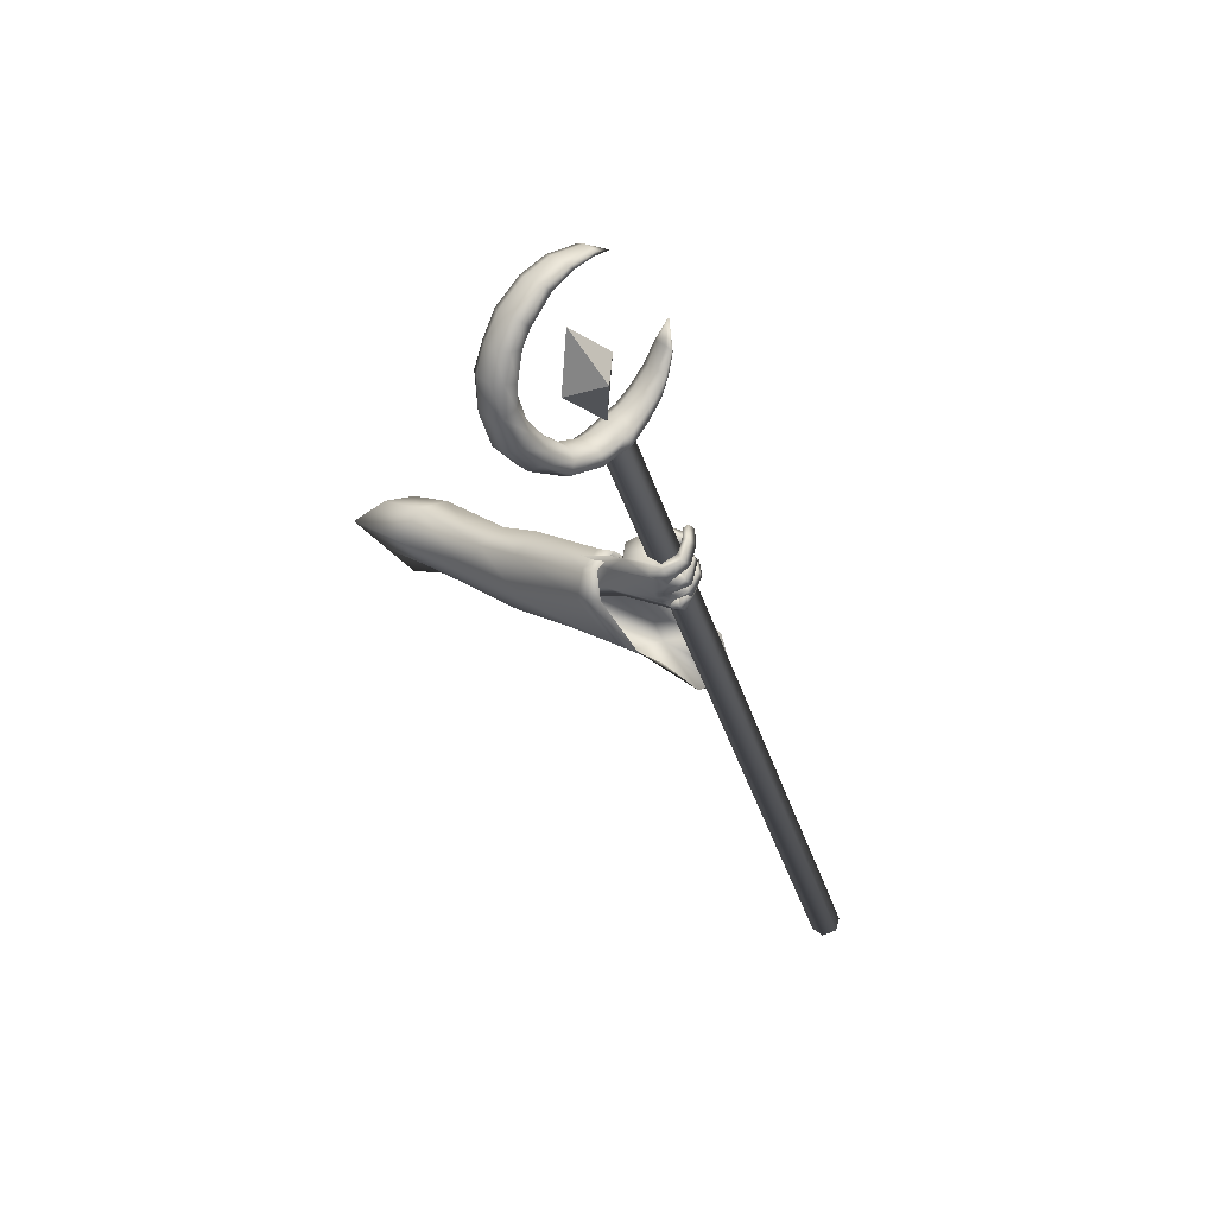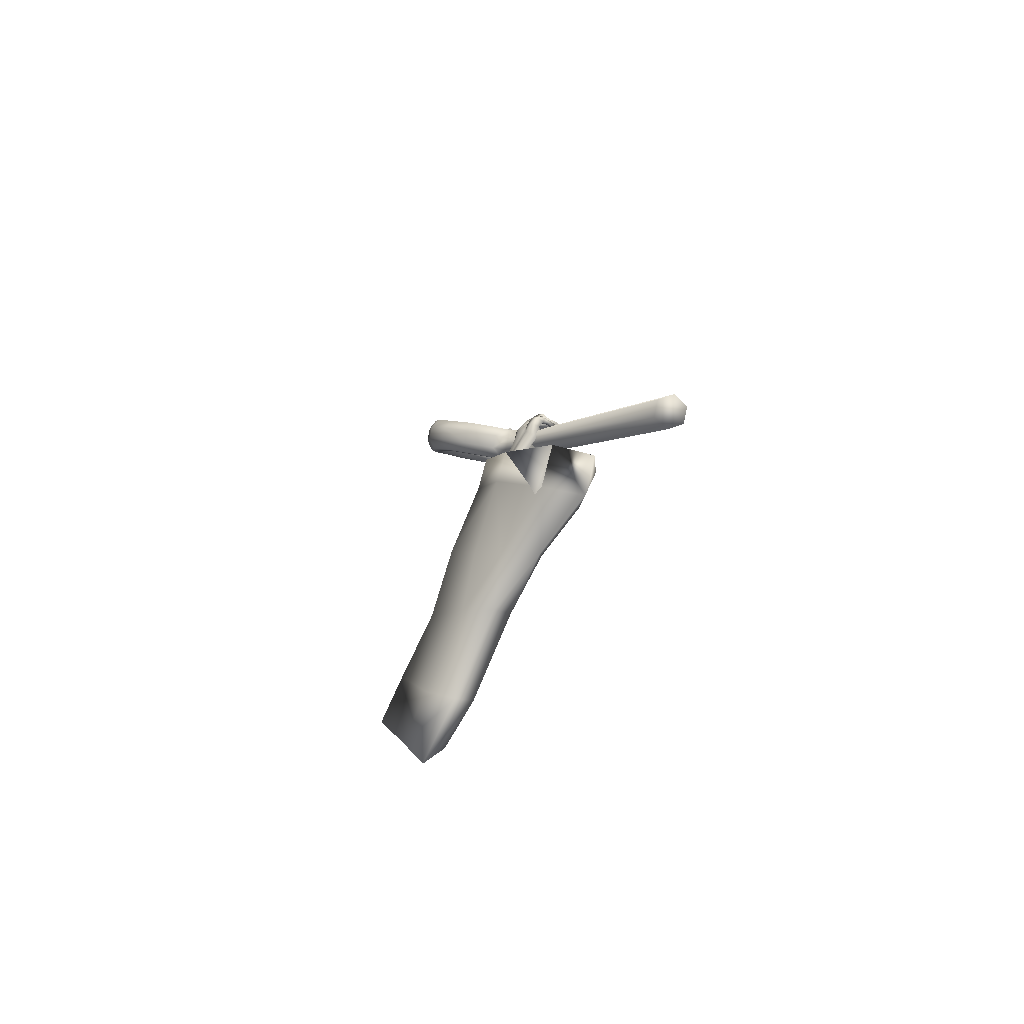
<metadata>
{"format":"obj","ext":"obj","renderer":"f3d","projection":"perspective","resolution":1024,"background":"white","views":[{"elev":57.8,"azim":116.5,"up":"+Y"},{"elev":-72.3,"azim":147.9,"up":"+Y"}]}
</metadata>
<code>
o LowPoly_Warlock.000_Plane.005
v 0.159 0.2194 -0.1156
v 0.09183 0.05695 -0.2831
v 0.1306 -0.05612 -0.1417
v 0.1696 0.05829 -0.1118
v 0.2142 0.1927 -0.07382
v 0.1131 0.2039 -0.1566
v 0.09468 0.01345 -0.1692
v 0.1961 0.3507 -0.5643
v 0.1842 0.3037 -0.4666
v 0.2163 0.3938 -0.5478
v 0.1916 0.3296 -0.4564
v 0.2124 0.434 -0.6685
v 0.2372 0.4897 -0.6562
v 0.2595 0.3349 -0.5778
v 0.2455 0.2978 -0.4868
v 0.2559 0.4074 -0.693
v 0.2641 0.3705 -0.5563
v 0.2474 0.3178 -0.4753
v 0.2642 0.4251 -0.6549
v 0.2324 0.5198 -0.7729
v 0.2536 0.5417 -0.7458
v 0.233 0.4279 -0.788
v 0.2536 0.4263 -0.7829
v 0.267 0.4574 -0.7731
v 0.2395 0.455 -0.8158
v 0.2594 0.4516 -0.8196
v 0.2266 0.4641 -0.8171
v 0.2405 0.4684 -0.8228
v 0.2077 0.4645 -0.8124
v 0.2053 0.4747 -0.8211
v 0.2629 0.45 -0.7764
v 0.2307 0.4569 -0.7884
v 0.2649 0.464 -0.8096
v 0.2496 0.4793 -0.8152
v 0.2106 0.483 -0.8135
v 0.2432 0.4474 -0.8031
v 0.2489 0.4701 -0.8004
v 0.2349 0.4812 -0.8044
v 0.2111 0.4823 -0.8059
v 0.2629 0.4446 -0.8001
v 0.2688 0.4573 -0.7895
v 0.2488 0.4679 -0.7975
v 0.2551 0.4613 -0.7933
v 0.2275 0.4669 -0.7901
v 0.2402 0.4785 -0.8227
v 0.2219 0.4742 -0.8057
v 0.2032 0.4928 -0.8238
v 0.2007 0.4824 -0.8072
v 0.1751 0.493 -0.8044
v 0.1828 0.4887 -0.7891
v 0.2057 0.5093 -0.8154
v 0.1821 0.5084 -0.7965
v 0.2097 0.5028 -0.803
v 0.1863 0.501 -0.7867
v 0.2461 0.4957 -0.8164
v 0.2292 0.4956 -0.8007
v 0.2655 0.4771 -0.7883
v 0.2344 0.489 -0.7812
v 0.2582 0.4893 -0.791
v 0.2325 0.4933 -0.7821
v 0.2416 0.5141 -0.8201
v 0.2256 0.5071 -0.7997
v 0.1933 0.5191 -0.809
v 0.2078 0.5127 -0.7944
v 0.1745 0.5116 -0.7773
v 0.1849 0.5135 -0.7684
v 0.2129 0.5342 -0.792
v 0.1876 0.5299 -0.7668
v 0.2022 0.5377 -0.8047
v 0.1751 0.5348 -0.7765
v 0.2479 0.5307 -0.8093
v 0.2283 0.5268 -0.7959
v 0.2396 0.5185 -0.7758
v 0.2658 0.5172 -0.7817
v 0.2299 0.5226 -0.773
v 0.2611 0.5271 -0.7861
v 0.2146 0.536 -0.7897
v 0.2248 0.5433 -0.8083
v 0.1866 0.5403 -0.7825
v 0.1825 0.5482 -0.7999
v 0.1618 0.5433 -0.7688
v 0.1527 0.5496 -0.7825
v 0.1906 0.5599 -0.7753
v 0.168 0.5593 -0.7654
v 0.1886 0.5664 -0.784
v 0.1586 0.5646 -0.7724
v 0.219 0.5569 -0.7804
v 0.2316 0.5632 -0.7951
v 0.2446 0.5461 -0.7618
v 0.2564 0.5491 -0.7679
v 0.2751 0.4916 -0.7608
v 0.2736 0.4781 -0.7658
v 0.2704 0.5191 -0.752
v 0.2699 0.5294 -0.7484
v 0.2436 0.5418 -0.7501
v 0.2332 0.5106 -0.7731
v 0.2329 0.4938 -0.7759
v 0.2328 0.4852 -0.7784
v 0.2065 0.4487 -0.6654
v 0.2444 0.5107 -0.6859
v 0.1759 0.4925 -0.7253
v 0.2445 0.5282 -0.7193
v 0.2014 0.496 -0.6689
v 0.1759 0.5001 -0.6986
v 0.1696 0.5165 -0.7425
v 0.1722 0.5241 -0.7161
v 0.1639 0.5229 -0.7505
v 0.1603 0.5375 -0.7464
v 0.1692 0.5229 -0.7838
v 0.1581 0.5372 -0.7818
v 0.207 0.5105 -0.7443
v 0.1954 0.5202 -0.7436
v 0.188 0.5258 -0.755
v 0.1722 0.5506 -0.7429
v 0.1822 0.5292 -0.7854
v 0.1773 0.5488 -0.7762
v 0.1924 0.5416 -0.7553
v 0.1851 0.5413 -0.7848
v 0.1859 0.5331 -0.7093
v 0.1887 0.5145 -0.7464
v 0.2041 0.5317 -0.7228
v 0.2169 0.5294 -0.7256
v 0.188 0.5132 -0.6898
v 0.2424 0.4545 -0.6531
v 0.247 0.1988 -0.5338
v 0.2971 0.3055 -0.7437
v 0.2826 0.2724 -0.6832
v 0.1607 0.1106 -0.8857
v 0.1311 0.1004 -0.8027
v 0.1438 0.09518 -0.6401
v 0.1353 0.02704 -0.2766
v 0.1617 0.0826 -0.4795
v 0.2675 0.4747 -0.6436
v 0.2334 0.3521 -0.4549
v 0.2569 0.4444 -0.6093
v 0.2155 0.3009 -0.3652
v 0.1657 0.2545 -0.1986
v 0.1639 0.3646 -0.7256
v 0.1227 0.1858 -0.8388
v 0.2417 0.1587 -0.8471
v 0.3053 0.4439 -0.6702
v 0.205 0.4574 -0.6483
v 0.1131 0.17 -0.7556
v 0.1209 0.18 -0.6124
v 0.1165 0.1296 -0.4782
v 0.1553 0.3311 -0.638
v 0.2104 0.1446 -0.7582
v 0.2918 0.3891 -0.6145
v 0.2015 0.4374 -0.6123
v 0.1455 0.2743 -0.5188
v 0.1764 0.3673 -0.47
v 0.2078 0.1324 -0.5799
v 0.2798 0.2835 -0.4836
v 0.2127 0.1187 -0.4296
v 0.1335 0.2087 -0.4491
v 0.1635 0.3124 -0.3905
v 0.2459 0.2291 -0.3461
v 0.1149 0.2378 -0.2349
v 0.1017 0.1074 -0.2533
v 0.1862 0.09136 -0.2318
v 0.2278 0.2138 -0.1861
v 0.2199 0.1938 -0.537
v 0.2586 0.2422 -0.6422
v 0.1487 0.1175 -0.7288
v 0.1606 0.1343 -0.5981
v 0.2285 0.2736 -0.4935
v 0.2399 0.3669 -0.5887
v 0.1357 0.1679 -0.6947
v 0.1475 0.183 -0.5821
v 0.1663 0.2847 -0.6094
v 0.2062 0.1495 -0.6966
v 0.2652 0.3268 -0.5924
v 0.1998 0.3618 -0.5908
v 0.1615 0.2373 -0.5284
v 0.1968 0.2857 -0.4999
v 0.1974 0.1557 -0.5635
v 0.2387 0.2424 -0.5082
v 0.2211 -0.6269 -1.152
v 0.2516 -0.6243 -1.157
v 0.2615 -0.6139 -1.185
v 0.241 -0.606 -1.207
v 0.2106 -0.6086 -1.201
v 0.2006 -0.619 -1.174
v 0.1976 0.7896 -0.624
v 0.228 0.7922 -0.6295
v 0.238 0.8026 -0.657
v 0.2175 0.8104 -0.6789
v 0.187 0.8078 -0.6734
v 0.1771 0.7974 -0.6459
v 0.2587 0.791 -0.6189
v 0.2686 0.8014 -0.6463
v 0.3225 0.8191 -0.5851
v 0.3324 0.8295 -0.6126
v 0.3701 0.8689 -0.5496
v 0.3797 0.879 -0.5763
v 0.3922 0.9276 -0.5189
v 0.4022 0.938 -0.5464
v 0.3873 0.9979 -0.494
v 0.3973 1.008 -0.5215
v 0.3637 1.057 -0.4802
v 0.3736 1.068 -0.5076
v 0.3293 1.099 -0.4784
v 0.3383 1.108 -0.5035
v 0.2835 1.134 -0.4817
v 0.2924 1.144 -0.5063
v 0.222 1.159 -0.4959
v 0.2302 1.167 -0.5186
v 0.1686 1.162 -0.515
v 0.1762 1.17 -0.5359
v 0.1116 1.147 -0.5441
v 0.1175 1.154 -0.5603
v 0.08853 0.8742 -0.6539
v 0.02931 0.9422 -0.6619
v 0.1633 0.84 -0.6367
v 0.2305 0.8315 -0.6137
v 0.2887 0.856 -0.5834
v 0.3183 0.9043 -0.5549
v 0.3288 1.003 -0.5131
v 0.2864 1.079 -0.5013
v 0.2087 1.131 -0.5114
v 0.1218 1.136 -0.5447
v 0.08067 1.118 -0.5768
v 0.1277 1.142 -0.561
v 0.2169 1.139 -0.5341
v 0.2954 1.089 -0.5264
v 0.3387 1.014 -0.5406
v 0.328 0.9144 -0.5816
v 0.2986 0.8664 -0.6109
v 0.2404 0.8419 -0.6412
v 0.1721 0.8492 -0.6611
v 0.1599 0.8158 -0.6781
v 0.1511 0.8066 -0.6538
v 0.1201 0.8373 -0.6832
v 0.112 0.8288 -0.6606
v 0.09031 0.8619 -0.6827
v 0.08327 0.8546 -0.6632
v 0.06234 0.8933 -0.6786
v 0.05662 0.8873 -0.6627
v 0.09557 0.8816 -0.6734
v 0.245 0.8182 -0.6739
v 0.1941 0.8243 -0.69
v 0.2757 0.8179 -0.663
v 0.3342 0.8447 -0.6317
v 0.3713 0.8957 -0.5977
v 0.396 0.9532 -0.5688
v 0.3941 1.017 -0.5448
v 0.3682 1.07 -0.5338
v 0.3335 1.11 -0.5277
v 0.2955 1.144 -0.5278
v 0.2333 1.167 -0.5385
v 0.1788 1.168 -0.5548
v 0.1244 1.155 -0.5723
v 0.1294 1.15 -0.5726
v 0.2258 1.151 -0.5472
v 0.3134 1.101 -0.5385
v 0.3666 1.019 -0.5538
v 0.3504 0.9123 -0.599
v 0.3191 0.8635 -0.63
v 0.2479 0.8359 -0.6662
v 0.1787 0.8429 -0.6835
v 0.1662 0.8304 -0.6928
v 0.1259 0.8509 -0.6969
v 0.0953 0.8736 -0.6944
v 0.06639 0.9027 -0.6881
v 0.1008 0.8765 -0.6913
v 0.05789 0.9032 -0.6563
v 0.0636 0.9092 -0.6721
v 0.06787 0.906 -0.6863
v 0.1276 0.8529 -0.6459
v 0.1358 0.8615 -0.6684
v 0.1419 0.8556 -0.6893
v 0.2216 0.8234 -0.6878
v 0.1822 0.8365 -0.6293
v 0.1922 0.8469 -0.6568
v 0.1996 0.8403 -0.6819
v 0.2028 0.8343 -0.6226
v 0.2128 0.8448 -0.6501
v 0.2202 0.8384 -0.6752
v 0.2528 0.8347 -0.6044
v 0.2628 0.8451 -0.6319
v 0.2702 0.8399 -0.6566
v 0.3335 0.9567 -0.5291
v 0.3435 0.9671 -0.5566
v 0.3662 0.9668 -0.5738
v 0.3153 1.038 -0.5049
v 0.3252 1.048 -0.5324
v 0.3475 1.057 -0.5466
v 0.2618 1.104 -0.5017
v 0.2707 1.113 -0.5263
v 0.285 1.124 -0.5394
v 0.1578 1.139 -0.5278
v 0.1653 1.147 -0.5486
v 0.1747 1.158 -0.5602
v 0.2214 0.7956 -0.6047
v 0.1712 0.8007 -0.6209
v 0.2496 0.7961 -0.5943
v 0.305 0.8225 -0.5643
v 0.3465 0.8714 -0.532
v 0.3673 0.9286 -0.5016
v 0.3641 0.9917 -0.4789
v 0.3444 1.045 -0.4659
v 0.3109 1.086 -0.4661
v 0.2718 1.12 -0.4681
v 0.2129 1.146 -0.4827
v 0.1606 1.151 -0.5025
v 0.1098 1.14 -0.5322
v 0.082 0.8638 -0.6418
v 0.1535 0.8242 -0.6234
v 0.2225 0.8127 -0.5979
v 0.2915 0.8373 -0.5636
v 0.3277 0.8867 -0.533
v 0.3374 0.9943 -0.4876
v 0.2914 1.077 -0.4765
v 0.2057 1.131 -0.491
v 0.115 1.134 -0.5325
v 0.148 0.8088 -0.6312
v 0.1104 0.8293 -0.6398
v 0.07939 0.8541 -0.6465
v 0.05277 0.8875 -0.6492
v 0.05329 0.8941 -0.6465
v 0.1171 0.8398 -0.6334
v 0.1735 0.8178 -0.6136
v 0.1957 0.8129 -0.606
v 0.2472 0.8143 -0.5883
v 0.3438 0.9403 -0.5057
v 0.3199 1.035 -0.4785
v 0.2603 1.104 -0.4788
v 0.1547 1.138 -0.5095
v 0.1961 0.7944 -0.6111
v 0.1874 0.9287 -0.5454
v 0.2241 0.9671 -0.6468
v 0.1487 0.9544 -0.6159
v 0.2046 1.05 -0.5596
v 0.2079 0.8471 -0.6351
v 0.2638 0.9425 -0.5789
f 333 332 330
f 334 335 330
f 335 334 331
f 332 333 331
f 333 335 331
f 334 332 331
f 335 333 330
f 332 334 330
f 8 11 10
f 10 99 12
f 12 14 8
f 8 15 9
f 10 19 124
f 10 18 17
f 19 14 16
f 17 15 14
f 111 97 98
f 12 99 101
f 16 31 19
f 19 92 124
f 16 22 23
f 36 26 40
f 25 28 26
f 27 30 28
f 40 33 41
f 33 28 34
f 28 35 34
f 42 25 36
f 37 27 25
f 27 39 29
f 38 35 39
f 29 35 30
f 34 37 33
f 32 36 22
f 31 40 41
f 23 36 40
f 42 33 37
f 42 43 41
f 42 32 44
f 43 46 45
f 46 47 45
f 48 49 47
f 49 51 47
f 48 54 50
f 52 53 51
f 50 52 49
f 53 46 56
f 47 55 45
f 51 56 55
f 43 55 57
f 44 56 46
f 58 55 56
f 58 59 57
f 59 62 61
f 62 63 61
f 64 65 63
f 64 68 66
f 67 70 68
f 70 63 65
f 61 69 71
f 69 72 71
f 64 72 67
f 62 73 72
f 59 71 74
f 73 71 72
f 73 76 74
f 75 78 76
f 77 80 78
f 79 82 80
f 79 84 81
f 80 86 85
f 85 84 83
f 81 86 82
f 79 87 83
f 78 85 88
f 85 87 88
f 75 87 77
f 76 88 90
f 88 89 90
f 31 43 24
f 57 24 43
f 59 92 57
f 74 91 59
f 94 74 76
f 94 90 21
f 89 21 90
f 95 75 20
f 73 20 75
f 60 96 73
f 58 97 60
f 98 44 32
f 66 70 65
f 122 102 95
f 102 21 95
f 99 104 101
f 100 99 13
f 101 106 105
f 105 108 107
f 107 110 109
f 120 101 105
f 105 113 112
f 109 113 107
f 108 116 110
f 116 117 118
f 118 113 115
f 116 118 115
f 106 114 108
f 114 121 117
f 117 112 113
f 105 112 120
f 120 112 111
f 112 122 111
f 95 111 122
f 106 123 119
f 104 103 123
f 99 100 103
f 123 103 100
f 94 21 100
f 94 124 93
f 93 124 91
f 91 124 92
f 24 19 31
f 8 9 11
f 12 8 10
f 10 13 99
f 12 16 14
f 8 14 15
f 124 13 10
f 10 17 19
f 10 11 18
f 19 17 14
f 17 18 15
f 22 16 32
f 16 12 101
f 101 111 98
f 111 20 96
f 111 96 97
f 16 101 32
f 98 32 101
f 16 23 31
f 19 24 92
f 36 25 26
f 25 27 28
f 27 29 30
f 40 26 33
f 33 26 28
f 28 30 35
f 42 37 25
f 37 38 27
f 27 38 39
f 38 34 35
f 29 39 35
f 34 38 37
f 32 42 36
f 31 23 40
f 23 22 36
f 42 41 33
f 42 44 43
f 43 44 46
f 46 48 47
f 48 50 49
f 49 52 51
f 48 53 54
f 52 54 53
f 50 54 52
f 53 48 46
f 47 51 55
f 51 53 56
f 43 45 55
f 44 58 56
f 58 57 55
f 58 60 59
f 59 60 62
f 62 64 63
f 64 66 65
f 64 67 68
f 67 69 70
f 70 69 63
f 61 63 69
f 69 67 72
f 64 62 72
f 62 60 73
f 59 61 71
f 73 74 71
f 73 75 76
f 75 77 78
f 77 79 80
f 79 81 82
f 79 83 84
f 80 82 86
f 85 86 84
f 81 84 86
f 79 77 87
f 78 80 85
f 85 83 87
f 75 89 87
f 76 78 88
f 88 87 89
f 31 41 43
f 57 92 24
f 59 91 92
f 74 93 91
f 94 93 74
f 94 76 90
f 89 95 21
f 95 89 75
f 73 96 20
f 60 97 96
f 58 98 97
f 98 58 44
f 66 68 70
f 102 100 21
f 99 103 104
f 101 104 106
f 105 106 108
f 107 108 110
f 120 111 101
f 105 107 113
f 109 115 113
f 108 114 116
f 116 114 117
f 118 117 113
f 109 110 115
f 110 116 115
f 106 119 114
f 114 119 121
f 117 121 112
f 112 121 122
f 95 20 111
f 106 104 123
f 102 122 100
f 122 121 123
f 100 122 123
f 121 119 123
f 100 13 124
f 124 94 100
f 127 153 125
f 126 148 127
f 2 132 131
f 145 130 132
f 143 130 144
f 139 129 143
f 161 1 5
f 157 137 161
f 153 136 157
f 148 134 153
f 141 135 148
f 149 138 146
f 138 143 146
f 129 140 147
f 147 126 127
f 135 142 149
f 7 159 2
f 155 2 159
f 155 144 145
f 146 144 150
f 151 146 150
f 130 147 152
f 152 127 125
f 135 151 134
f 132 152 154
f 156 150 155
f 134 156 136
f 125 153 154
f 131 154 160
f 158 155 159
f 160 157 161
f 136 158 137
f 6 159 7
f 137 6 1
f 131 4 3
f 4 161 5
f 163 177 172
f 126 172 141
f 165 168 169
f 164 139 168
f 166 172 177
f 167 141 172
f 173 138 142
f 168 138 170
f 164 140 128
f 171 126 140
f 167 142 133
f 169 170 174
f 175 170 173
f 165 171 164
f 176 163 171
f 175 167 166
f 174 175 177
f 3 2 131
f 3 7 2
f 7 3 4
f 127 148 153
f 126 141 148
f 2 145 132
f 145 144 130
f 143 129 130
f 139 128 129
f 161 137 1
f 157 136 137
f 153 134 136
f 148 135 134
f 141 133 135
f 149 142 138
f 138 139 143
f 129 128 140
f 147 140 126
f 135 133 142
f 155 145 2
f 155 150 144
f 146 143 144
f 151 149 146
f 130 129 147
f 152 147 127
f 135 149 151
f 132 130 152
f 156 151 150
f 134 151 156
f 157 154 153
f 154 152 125
f 131 132 154
f 158 156 155
f 160 154 157
f 136 156 158
f 6 158 159
f 137 158 6
f 131 160 4
f 4 160 161
f 163 162 177
f 126 163 172
f 165 164 168
f 164 128 139
f 166 167 172
f 167 133 141
f 173 170 138
f 168 139 138
f 164 171 140
f 171 163 126
f 167 173 142
f 169 168 170
f 175 174 170
f 165 176 171
f 176 162 163
f 175 173 167
f 166 177 175
f 177 162 174
f 162 176 169
f 176 165 169
f 169 174 162
f 4 5 1
f 1 6 4
f 6 7 4
f 182 181 180
f 183 184 189
f 182 187 181
f 179 186 185
f 183 188 182
f 181 186 180
f 179 184 178
f 180 179 182
f 179 178 182
f 178 183 182
f 183 178 184
f 182 188 187
f 179 180 186
f 183 189 188
f 181 187 186
f 179 185 184
f 189 184 186
f 184 185 186
f 186 187 188
f 188 189 186
f 186 190 185
f 191 192 190
f 192 195 194
f 195 196 194
f 196 199 198
f 198 201 200
f 200 203 202
f 203 204 202
f 204 207 206
f 206 209 208
f 208 211 210
f 189 231 188
f 232 233 231
f 234 235 233
f 236 237 235
f 237 238 213
f 288 224 289
f 279 228 280
f 286 219 225
f 223 221 222
f 276 229 277
f 282 226 283
f 291 223 292
f 267 212 239
f 270 214 230
f 216 227 228
f 210 211 222
f 211 251 252
f 274 260 230
f 222 253 223
f 233 261 231
f 197 244 245
f 270 265 239
f 207 249 250
f 222 211 252
f 293 224 292
f 237 213 264
f 193 242 243
f 290 225 289
f 203 247 248
f 267 268 213
f 287 226 286
f 235 262 233
f 199 245 246
f 209 250 251
f 284 227 283
f 188 261 241
f 193 244 195
f 257 228 227
f 205 248 249
f 281 229 280
f 237 263 235
f 191 240 242
f 201 246 247
f 239 268 267
f 213 266 267
f 264 213 268
f 264 265 263
f 230 271 270
f 239 269 270
f 262 265 271
f 261 271 260
f 187 241 272
f 187 240 186
f 278 274 277
f 230 273 274
f 259 277 229
f 273 277 274
f 241 260 275
f 272 275 278
f 240 278 259
f 258 280 228
f 215 280 229
f 242 259 281
f 243 281 258
f 244 258 257
f 256 283 226
f 227 282 283
f 245 257 284
f 246 284 256
f 255 286 225
f 218 286 226
f 247 256 287
f 248 287 255
f 254 289 224
f 225 288 289
f 249 255 290
f 250 290 254
f 253 292 223
f 220 292 224
f 251 254 293
f 252 293 253
f 253 222 252
f 198 299 196
f 213 320 266
f 232 317 234
f 190 294 185
f 208 304 206
f 200 300 198
f 320 212 266
f 234 318 236
f 215 324 279
f 269 308 214
f 192 296 190
f 208 306 305
f 218 326 285
f 276 309 215
f 220 328 291
f 308 273 214
f 202 301 200
f 279 310 216
f 238 318 319
f 216 311 217
f 307 269 212
f 192 298 297
f 282 312 218
f 210 222 306
f 213 238 319
f 322 276 273
f 204 302 202
f 285 313 219
f 288 314 220
f 196 298 194
f 189 316 232
f 291 315 221
f 217 325 282
f 206 303 204
f 219 327 288
f 221 315 222
f 184 295 189
f 184 294 329
f 213 319 320
f 319 307 320
f 321 318 317
f 321 316 308
f 295 308 316
f 295 323 322
f 323 294 309
f 296 309 294
f 297 324 296
f 298 310 297
f 299 311 298
f 300 325 299
f 301 312 300
f 302 326 301
f 303 313 302
f 304 327 303
f 305 314 304
f 306 328 305
f 315 306 222
f 186 191 190
f 191 193 192
f 192 193 195
f 195 197 196
f 196 197 199
f 198 199 201
f 200 201 203
f 203 205 204
f 204 205 207
f 206 207 209
f 208 209 211
f 189 232 231
f 232 234 233
f 234 236 235
f 236 238 237
f 288 220 224
f 279 216 228
f 286 285 219
f 276 215 229
f 282 218 226
f 291 221 223
f 267 266 212
f 270 269 214
f 216 217 227
f 211 209 251
f 274 275 260
f 233 262 261
f 197 195 244
f 270 271 265
f 207 205 249
f 293 254 224
f 193 191 242
f 290 255 225
f 203 201 247
f 287 256 226
f 235 263 262
f 199 197 245
f 209 207 250
f 284 257 227
f 188 231 261
f 193 243 244
f 257 258 228
f 205 203 248
f 281 259 229
f 237 264 263
f 191 186 240
f 201 199 246
f 239 265 268
f 264 268 265
f 230 260 271
f 239 212 269
f 262 263 265
f 261 262 271
f 187 188 241
f 187 272 240
f 278 275 274
f 230 214 273
f 259 278 277
f 273 276 277
f 241 261 260
f 272 241 275
f 240 272 278
f 258 281 280
f 215 279 280
f 242 240 259
f 243 242 281
f 244 243 258
f 256 284 283
f 227 217 282
f 245 244 257
f 246 245 284
f 255 287 286
f 218 285 286
f 247 246 256
f 248 247 287
f 254 290 289
f 225 219 288
f 249 248 255
f 250 249 290
f 253 293 292
f 220 291 292
f 251 250 254
f 252 251 293
f 198 300 299
f 232 316 317
f 190 296 294
f 208 305 304
f 200 301 300
f 320 307 212
f 234 317 318
f 215 309 324
f 269 321 308
f 192 297 296
f 208 210 306
f 218 312 326
f 276 323 309
f 220 314 328
f 308 322 273
f 202 302 301
f 279 324 310
f 238 236 318
f 216 310 311
f 307 321 269
f 192 194 298
f 282 325 312
f 322 323 276
f 204 303 302
f 285 326 313
f 288 327 314
f 196 299 298
f 189 295 316
f 291 328 315
f 217 311 325
f 206 304 303
f 219 313 327
f 184 329 295
f 184 185 294
f 319 318 307
f 321 307 318
f 321 317 316
f 295 322 308
f 295 329 323
f 323 329 294
f 296 324 309
f 297 310 324
f 298 311 310
f 299 325 311
f 300 312 325
f 301 326 312
f 302 313 326
f 303 327 313
f 304 314 327
f 305 328 314
f 306 315 328

</code>
